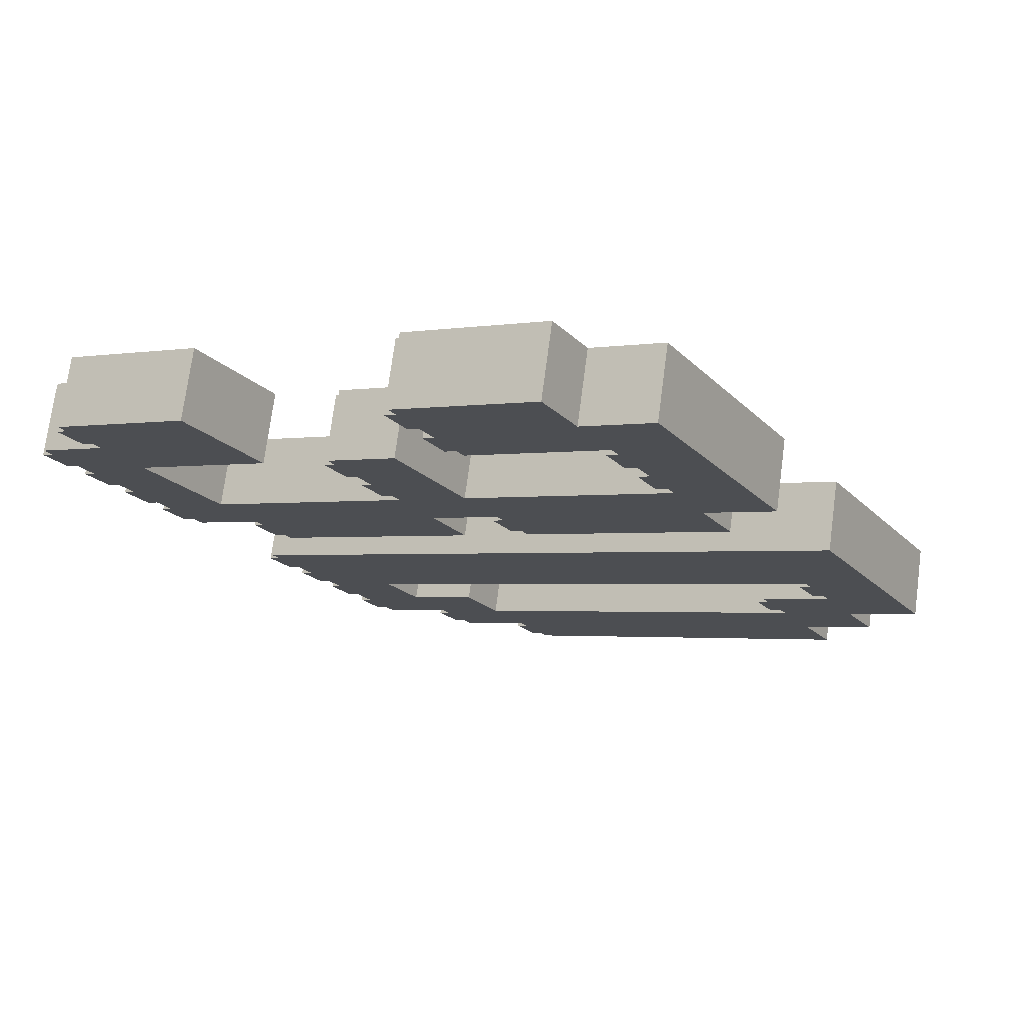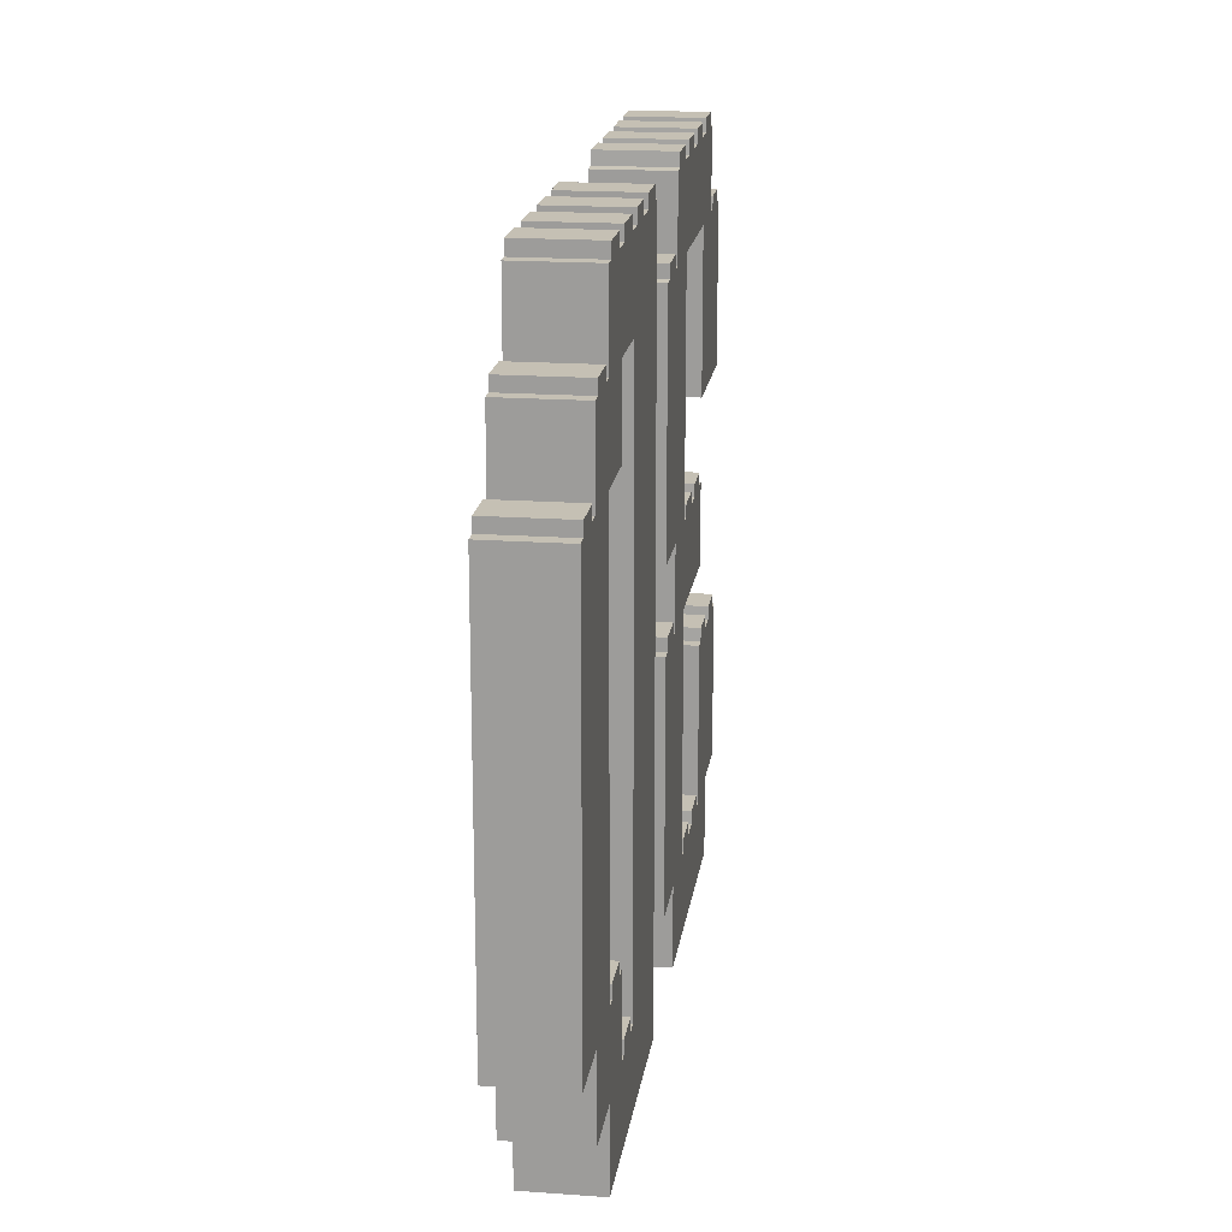
<metadata>
{"format":"obj","ext":"obj","renderer":"f3d","projection":"perspective","resolution":1024,"background":"white","views":[{"elev":-2.0,"azim":-59.2,"up":"+Z"},{"elev":18.2,"azim":112.9,"up":"+Y"}]}
</metadata>
<code>
o Text_Mesh
v 135.4 2163 79.68
v 173.6 2163 69.42
v 173.6 2202 69.42
v 288.5 2202 38.64
v 288.5 2163 38.64
v 367.2 2163 17.55
v 367.2 2202 17.55
v 482.1 2202 -13.23
v 482.1 2163 -13.23
v 560.8 2163 -34.32
v 560.8 2202 -34.32
v 677.8 2202 -65.67
v 677.8 2163 -65.67
v 754.4 2163 -86.19
v 754.4 2202 -86.19
v 871.4 2202 -117.5
v 871.4 2163 -117.5
v 909.7 2163 -127.8
v 909.7 1923 -127.8
v 948 1923 -138.1
v 948 1960 -138.1
v 1065 1960 -169.4
v 1065 1923 -169.4
v 1103 1923 -179.7
v 1103 1683 -179.7
v 1142 1683 -189.9
v 1142 1720 -189.9
v 1259 1720 -221.3
v 1259 1683 -221.3
v 1297 1683 -231.5
v 1297 480.1 -231.5
v 1103 480.1 -179.7
v 1103 240.1 -179.7
v 909.7 240.1 -127.8
v 909.7 -5e-06 -127.8
v 135.4 -5e-06 79.68
v 522.5 1920 -24.06
v 522.5 240.1 -24.06
v 560.8 240.1 -34.32
v 560.8 279.7 -34.32
v 677.8 279.7 -65.67
v 677.8 240.1 -65.67
v 716.1 240.1 -75.93
v 716.1 480.1 -75.93
v 754.4 480.1 -86.19
v 754.4 519.8 -86.19
v 871.4 519.8 -117.5
v 871.4 480.1 -117.5
v 909.7 480.1 -127.8
v 909.7 1683 -127.8
v 716.1 1683 -75.93
v 716.1 1920 -75.93
v -1045 240.1 396
v -1239 240.1 447.9
v -1239 720.2 447.9
v -1201 720.2 437.6
v -1201 759.8 437.6
v -1086 759.8 406.9
v -1084 720.2 406.3
v -1007 720.2 385.8
v -1007 759.8 385.8
v -892.1 759.8 355
v -890 720.2 354.4
v -851.7 720.2 344.2
v -851.7 240.1 344.2
v -813.4 240.1 333.9
v -813.4 279.7 333.9
v -698.5 279.7 303.1
v -696.4 240.1 302.6
v -619.8 240.1 282
v -619.8 279.7 282
v -505 279.7 251.3
v -502.8 240.1 250.7
v -464.5 240.1 240.4
v -464.5 960.2 240.4
v -851.7 960.2 344.2
v -851.7 1200 344.2
v -813.4 1202 333.9
v -813.4 1240 333.9
v -698.5 1240 303.1
v -696.4 1202 302.6
v -619.8 1202 282
v -619.8 1240 282
v -505 1240 251.3
v -502.8 1202 250.7
v -464.5 1202 240.4
v -464.5 1920 240.4
v -851.7 1920 344.2
v -851.7 1443 344.2
v -1239 1443 447.9
v -1239 1920 447.9
v -1201 1923 437.6
v -1201 1960 437.6
v -1086 1960 406.9
v -1084 1923 406.3
v -1045 1923 396
v -1045 2160 396
v -1007 2163 385.8
v -1007 2202 385.8
v -892.1 2202 355
v -890 2163 354.4
v -813.4 2163 333.9
v -813.4 2202 333.9
v -698.5 2202 303.1
v -696.4 2163 302.6
v -619.8 2163 282
v -619.8 2202 282
v -505 2202 251.3
v -502.8 2163 250.7
v -426.3 2163 230.2
v -426.3 2202 230.2
v -311.4 2202 199.4
v -309.3 2163 198.8
v -271 2160 188.6
v -271 1923 188.6
v -232.7 1923 178.3
v -232.7 1960 178.3
v -115.7 1960 146.9
v -115.7 1923 146.9
v -77.38 1920 136.7
v -77.38 1202 136.7
v -271 1200 188.6
v -271 960.2 188.6
v -232.7 960.2 178.3
v -232.7 999.9 178.3
v -115.7 999.9 146.9
v -115.7 960.2 146.9
v -77.38 960.2 136.7
v -77.38 240.1 136.7
v -271 240.1 188.6
v -271 -5e-06 188.6
v -1045 -5e-06 396
v 77.38 2163 -136.7
v 115.7 2163 -146.9
v 115.7 2202 -146.9
v 230.5 2202 -177.7
v 230.5 2163 -177.7
v 309.3 2163 -198.8
v 309.3 2202 -198.8
v 424.1 2202 -229.6
v 424.1 2163 -229.6
v 502.8 2163 -250.7
v 502.8 2202 -250.7
v 619.8 2202 -282
v 619.8 2163 -282
v 696.4 2163 -302.6
v 696.4 2202 -302.6
v 813.4 2202 -333.9
v 813.4 2163 -333.9
v 851.7 2163 -344.2
v 851.7 1923 -344.2
v 890 1923 -354.4
v 890 1960 -354.4
v 1007 1960 -385.8
v 1007 1923 -385.8
v 1045 1923 -396
v 1045 1683 -396
v 1084 1683 -406.3
v 1084 1720 -406.3
v 1201 1720 -437.6
v 1201 1683 -437.6
v 1239 1683 -447.9
v 1239 480.1 -447.9
v 1045 480.1 -396
v 1045 240.1 -396
v 851.7 240.1 -344.2
v 851.7 5e-06 -344.2
v 77.38 5e-06 -136.7
v 464.5 1920 -240.4
v 464.5 240.1 -240.4
v 502.8 240.1 -250.7
v 502.8 279.7 -250.7
v 619.8 279.7 -282
v 619.8 240.1 -282
v 658.1 240.1 -292.3
v 658.1 480.1 -292.3
v 696.4 480.1 -302.6
v 696.4 519.8 -302.6
v 813.4 519.8 -333.9
v 813.4 480.1 -333.9
v 851.7 480.1 -344.2
v 851.7 1683 -344.2
v 658.1 1683 -292.3
v 658.1 1920 -292.3
v -1103 240.1 179.7
v -1297 240.1 231.5
v -1297 720.2 231.5
v -1259 720.2 221.3
v -1259 759.8 221.3
v -1144 759.8 190.5
v -1142 720.2 189.9
v -1065 720.2 169.4
v -1065 759.8 169.4
v -950.1 759.8 138.6
v -948 720.2 138.1
v -909.7 720.2 127.8
v -909.7 240.1 127.8
v -871.4 240.1 117.5
v -871.4 279.7 117.5
v -756.5 279.7 86.76
v -754.4 240.1 86.19
v -677.8 240.1 65.67
v -677.8 279.7 65.67
v -562.9 279.7 34.89
v -560.8 240.1 34.32
v -522.5 240.1 24.06
v -522.5 960.2 24.06
v -909.7 960.2 127.8
v -909.7 1200 127.8
v -871.4 1202 117.5
v -871.4 1240 117.5
v -756.5 1240 86.76
v -754.4 1202 86.19
v -677.8 1202 65.67
v -677.8 1240 65.67
v -562.9 1240 34.89
v -560.8 1202 34.32
v -522.5 1202 24.06
v -522.5 1920 24.06
v -909.7 1920 127.8
v -909.7 1443 127.8
v -1297 1443 231.5
v -1297 1920 231.5
v -1259 1923 221.3
v -1259 1960 221.3
v -1144 1960 190.5
v -1142 1923 189.9
v -1103 1923 179.7
v -1103 2160 179.7
v -1065 2163 169.4
v -1065 2202 169.4
v -950.1 2202 138.6
v -948 2163 138.1
v -871.4 2163 117.5
v -871.4 2202 117.5
v -756.5 2202 86.76
v -754.4 2163 86.19
v -677.8 2163 65.67
v -677.8 2202 65.67
v -562.9 2202 34.89
v -560.8 2163 34.32
v -484.2 2163 13.8
v -484.2 2202 13.8
v -369.4 2202 -16.98
v -367.2 2163 -17.55
v -328.9 2160 -27.81
v -328.9 1923 -27.81
v -290.6 1923 -38.07
v -290.6 1960 -38.07
v -173.6 1960 -69.42
v -173.6 1923 -69.42
v -135.4 1920 -79.68
v -135.4 1202 -79.68
v -328.9 1200 -27.81
v -328.9 960.2 -27.81
v -290.6 960.2 -38.07
v -290.6 999.9 -38.07
v -173.6 999.9 -69.42
v -173.6 960.2 -69.42
v -135.4 960.2 -79.68
v -135.4 240.1 -79.68
v -328.9 240.1 -27.81
v -328.9 5e-06 -27.81
v -1103 5e-06 179.7
v -1103 240.1 179.7
v -1045 240.1 396
v -1297 240.1 231.5
v -1239 240.1 447.9
v -1297 720.2 231.5
v -1239 720.2 447.9
v -1259 720.2 221.3
v -1201 720.2 437.6
v -1259 759.8 221.3
v -1201 759.8 437.6
v -1144 759.8 190.5
v -1086 759.8 406.9
v -1142 720.2 189.9
v -1084 720.2 406.3
v -1065 720.2 169.4
v -1007 720.2 385.8
v -1065 759.8 169.4
v -1007 759.8 385.8
v -950.1 759.8 138.6
v -892.1 759.8 355
v -948 720.2 138.1
v -890 720.2 354.4
v -909.7 720.2 127.8
v -851.7 720.2 344.2
v -909.7 240.1 127.8
v -851.7 240.1 344.2
v -871.4 240.1 117.5
v -813.4 240.1 333.9
v -871.4 279.7 117.5
v -813.4 279.7 333.9
v -756.5 279.7 86.76
v -698.5 279.7 303.1
v -754.4 240.1 86.19
v -696.4 240.1 302.6
v -677.8 240.1 65.67
v -619.8 240.1 282
v -677.8 279.7 65.67
v -619.8 279.7 282
v -562.9 279.7 34.89
v -505 279.7 251.3
v -560.8 240.1 34.32
v -502.8 240.1 250.7
v -522.5 240.1 24.06
v -464.5 240.1 240.4
v -522.5 960.2 24.06
v -464.5 960.2 240.4
v -909.7 960.2 127.8
v -851.7 960.2 344.2
v -909.7 1200 127.8
v -851.7 1200 344.2
v -871.4 1202 117.5
v -813.4 1202 333.9
v -871.4 1240 117.5
v -813.4 1240 333.9
v -756.5 1240 86.76
v -698.5 1240 303.1
v -754.4 1202 86.19
v -696.4 1202 302.6
v -677.8 1202 65.67
v -619.8 1202 282
v -677.8 1240 65.67
v -619.8 1240 282
v -562.9 1240 34.89
v -505 1240 251.3
v -560.8 1202 34.32
v -502.8 1202 250.7
v -522.5 1202 24.06
v -464.5 1202 240.4
v -522.5 1920 24.06
v -464.5 1920 240.4
v -909.7 1920 127.8
v -851.7 1920 344.2
v -909.7 1443 127.8
v -851.7 1443 344.2
v -1297 1443 231.5
v -1239 1443 447.9
v -1297 1920 231.5
v -1239 1920 447.9
v -1259 1923 221.3
v -1201 1923 437.6
v -1259 1960 221.3
v -1201 1960 437.6
v -1144 1960 190.5
v -1086 1960 406.9
v -1142 1923 189.9
v -1084 1923 406.3
v -1103 1923 179.7
v -1045 1923 396
v -1103 2160 179.7
v -1045 2160 396
v -1065 2163 169.4
v -1007 2163 385.8
v -1065 2202 169.4
v -1007 2202 385.8
v -950.1 2202 138.6
v -892.1 2202 355
v -948 2163 138.1
v -890 2163 354.4
v -871.4 2163 117.5
v -813.4 2163 333.9
v -871.4 2202 117.5
v -813.4 2202 333.9
v -756.5 2202 86.76
v -698.5 2202 303.1
v -754.4 2163 86.19
v -696.4 2163 302.6
v -677.8 2163 65.67
v -619.8 2163 282
v -677.8 2202 65.67
v -619.8 2202 282
v -562.9 2202 34.89
v -505 2202 251.3
v -560.8 2163 34.32
v -502.8 2163 250.7
v -484.2 2163 13.8
v -426.3 2163 230.2
v -484.2 2202 13.8
v -426.3 2202 230.2
v -369.4 2202 -16.98
v -311.4 2202 199.4
v -367.2 2163 -17.55
v -309.3 2163 198.8
v -328.9 2160 -27.81
v -271 2160 188.6
v -328.9 1923 -27.81
v -271 1923 188.6
v -290.6 1923 -38.07
v -232.7 1923 178.3
v -290.6 1960 -38.07
v -232.7 1960 178.3
v -173.6 1960 -69.42
v -115.7 1960 146.9
v -173.6 1923 -69.42
v -115.7 1923 146.9
v -135.4 1920 -79.68
v -77.38 1920 136.7
v -135.4 1202 -79.68
v -77.38 1202 136.7
v -328.9 1200 -27.81
v -271 1200 188.6
v -328.9 960.2 -27.81
v -271 960.2 188.6
v -290.6 960.2 -38.07
v -232.7 960.2 178.3
v -290.6 999.9 -38.07
v -232.7 999.9 178.3
v -173.6 999.9 -69.42
v -115.7 999.9 146.9
v -173.6 960.2 -69.42
v -115.7 960.2 146.9
v -135.4 960.2 -79.68
v -77.38 960.2 136.7
v -135.4 240.1 -79.68
v -77.38 240.1 136.7
v -328.9 240.1 -27.81
v -271 240.1 188.6
v -328.9 5e-06 -27.81
v -271 -5e-06 188.6
v -1103 5e-06 179.7
v -1045 -5e-06 396
v 77.38 2163 -136.7
v 135.4 2163 79.68
v 115.7 2163 -146.9
v 173.6 2163 69.42
v 115.7 2202 -146.9
v 173.6 2202 69.42
v 230.5 2202 -177.7
v 288.5 2202 38.64
v 230.5 2163 -177.7
v 288.5 2163 38.64
v 309.3 2163 -198.8
v 367.2 2163 17.55
v 309.3 2202 -198.8
v 367.2 2202 17.55
v 424.1 2202 -229.6
v 482.1 2202 -13.23
v 424.1 2163 -229.6
v 482.1 2163 -13.23
v 502.8 2163 -250.7
v 560.8 2163 -34.32
v 502.8 2202 -250.7
v 560.8 2202 -34.32
v 619.8 2202 -282
v 677.8 2202 -65.67
v 619.8 2163 -282
v 677.8 2163 -65.67
v 696.4 2163 -302.6
v 754.4 2163 -86.19
v 696.4 2202 -302.6
v 754.4 2202 -86.19
v 813.4 2202 -333.9
v 871.4 2202 -117.5
v 813.4 2163 -333.9
v 871.4 2163 -117.5
v 851.7 2163 -344.2
v 909.7 2163 -127.8
v 851.7 1923 -344.2
v 909.7 1923 -127.8
v 890 1923 -354.4
v 948 1923 -138.1
v 890 1960 -354.4
v 948 1960 -138.1
v 1007 1960 -385.8
v 1065 1960 -169.4
v 1007 1923 -385.8
v 1065 1923 -169.4
v 1045 1923 -396
v 1103 1923 -179.7
v 1045 1683 -396
v 1103 1683 -179.7
v 1084 1683 -406.3
v 1142 1683 -189.9
v 1084 1720 -406.3
v 1142 1720 -189.9
v 1201 1720 -437.6
v 1259 1720 -221.3
v 1201 1683 -437.6
v 1259 1683 -221.3
v 1239 1683 -447.9
v 1297 1683 -231.5
v 1239 480.1 -447.9
v 1297 480.1 -231.5
v 1045 480.1 -396
v 1103 480.1 -179.7
v 1045 240.1 -396
v 1103 240.1 -179.7
v 851.7 240.1 -344.2
v 909.7 240.1 -127.8
v 851.7 5e-06 -344.2
v 909.7 -5e-06 -127.8
v 77.38 5e-06 -136.7
v 135.4 -5e-06 79.68
v 464.5 1920 -240.4
v 522.5 1920 -24.06
v 464.5 240.1 -240.4
v 522.5 240.1 -24.06
v 502.8 240.1 -250.7
v 560.8 240.1 -34.32
v 502.8 279.7 -250.7
v 560.8 279.7 -34.32
v 619.8 279.7 -282
v 677.8 279.7 -65.67
v 619.8 240.1 -282
v 677.8 240.1 -65.67
v 658.1 240.1 -292.3
v 716.1 240.1 -75.93
v 658.1 480.1 -292.3
v 716.1 480.1 -75.93
v 696.4 480.1 -302.6
v 754.4 480.1 -86.19
v 696.4 519.8 -302.6
v 754.4 519.8 -86.19
v 813.4 519.8 -333.9
v 871.4 519.8 -117.5
v 813.4 480.1 -333.9
v 871.4 480.1 -117.5
v 851.7 480.1 -344.2
v 909.7 480.1 -127.8
v 851.7 1683 -344.2
v 909.7 1683 -127.8
v 658.1 1683 -292.3
v 716.1 1683 -75.93
v 658.1 1920 -292.3
v 716.1 1920 -75.93
f 2 4 3
f 2 5 4
f 6 8 7
f 6 9 8
f 10 12 11
f 10 13 12
f 14 16 15
f 14 17 16
f 36 2 1
f 36 5 2
f 36 6 5
f 36 9 6
f 36 10 9
f 36 37 10
f 37 13 10
f 37 14 13
f 37 17 14
f 37 18 17
f 37 19 18
f 20 22 21
f 20 23 22
f 37 20 19
f 37 23 20
f 37 24 23
f 37 52 24
f 52 25 24
f 36 38 37
f 51 25 52
f 26 28 27
f 26 29 28
f 50 25 51
f 49 25 50
f 49 26 25
f 49 29 26
f 49 30 29
f 49 31 30
f 45 47 46
f 45 48 47
f 43 45 44
f 43 48 45
f 43 49 48
f 43 32 49
f 32 31 49
f 43 33 32
f 39 41 40
f 39 42 41
f 36 39 38
f 36 42 39
f 36 43 42
f 36 34 43
f 34 33 43
f 36 35 34
f 98 100 99
f 98 101 100
f 102 104 103
f 102 105 104
f 106 108 107
f 106 109 108
f 110 112 111
f 110 113 112
f 97 101 98
f 97 102 101
f 97 105 102
f 97 106 105
f 97 109 106
f 97 110 109
f 97 113 110
f 97 114 113
f 96 114 97
f 96 115 114
f 92 94 93
f 92 95 94
f 116 118 117
f 116 119 118
f 91 95 92
f 91 96 95
f 91 115 96
f 91 116 115
f 91 119 116
f 91 120 119
f 90 88 91
f 88 120 91
f 90 89 88
f 87 120 88
f 86 120 87
f 86 121 120
f 78 80 79
f 78 81 80
f 82 84 83
f 82 85 84
f 77 81 78
f 77 82 81
f 77 85 82
f 77 86 85
f 77 121 86
f 77 122 121
f 76 122 77
f 76 123 122
f 124 126 125
f 124 127 126
f 75 123 76
f 74 123 75
f 74 124 123
f 74 127 124
f 74 128 127
f 74 129 128
f 56 58 57
f 56 59 58
f 60 62 61
f 60 63 62
f 54 56 55
f 54 59 56
f 54 60 59
f 54 63 60
f 54 64 63
f 54 65 64
f 66 68 67
f 66 69 68
f 70 72 71
f 70 73 72
f 53 65 54
f 132 65 53
f 132 66 65
f 132 69 66
f 132 70 69
f 132 73 70
f 132 74 73
f 132 130 74
f 130 129 74
f 132 131 130
f 136 134 135
f 137 134 136
f 140 138 139
f 141 138 140
f 144 142 143
f 145 142 144
f 148 146 147
f 149 146 148
f 134 168 133
f 137 168 134
f 138 168 137
f 141 168 138
f 142 168 141
f 169 168 142
f 145 169 142
f 146 169 145
f 149 169 146
f 150 169 149
f 151 169 150
f 154 152 153
f 155 152 154
f 152 169 151
f 155 169 152
f 156 169 155
f 184 169 156
f 157 184 156
f 170 168 169
f 157 183 184
f 160 158 159
f 161 158 160
f 157 182 183
f 157 181 182
f 158 181 157
f 161 181 158
f 162 181 161
f 163 181 162
f 179 177 178
f 180 177 179
f 177 175 176
f 180 175 177
f 181 175 180
f 164 175 181
f 163 164 181
f 165 175 164
f 173 171 172
f 174 171 173
f 171 168 170
f 174 168 171
f 175 168 174
f 166 168 175
f 165 166 175
f 167 168 166
f 232 230 231
f 233 230 232
f 236 234 235
f 237 234 236
f 240 238 239
f 241 238 240
f 244 242 243
f 245 242 244
f 233 229 230
f 234 229 233
f 237 229 234
f 238 229 237
f 241 229 238
f 242 229 241
f 245 229 242
f 246 229 245
f 246 228 229
f 247 228 246
f 226 224 225
f 227 224 226
f 250 248 249
f 251 248 250
f 227 223 224
f 228 223 227
f 247 223 228
f 248 223 247
f 251 223 248
f 252 223 251
f 220 222 223
f 252 220 223
f 221 222 220
f 252 219 220
f 252 218 219
f 253 218 252
f 212 210 211
f 213 210 212
f 216 214 215
f 217 214 216
f 213 209 210
f 214 209 213
f 217 209 214
f 218 209 217
f 253 209 218
f 254 209 253
f 254 208 209
f 255 208 254
f 258 256 257
f 259 256 258
f 255 207 208
f 255 206 207
f 256 206 255
f 259 206 256
f 260 206 259
f 261 206 260
f 190 188 189
f 191 188 190
f 194 192 193
f 195 192 194
f 188 186 187
f 191 186 188
f 192 186 191
f 195 186 192
f 196 186 195
f 197 186 196
f 200 198 199
f 201 198 200
f 204 202 203
f 205 202 204
f 197 185 186
f 197 264 185
f 198 264 197
f 201 264 198
f 202 264 201
f 205 264 202
f 206 264 205
f 262 264 206
f 261 262 206
f 263 264 262
f 268 265 266
f 270 267 268
f 272 269 270
f 274 271 272
f 276 273 274
f 278 275 276
f 280 277 278
f 282 279 280
f 284 281 282
f 286 283 284
f 288 285 286
f 290 287 288
f 292 289 290
f 294 291 292
f 296 293 294
f 298 295 296
f 300 297 298
f 302 299 300
f 304 301 302
f 306 303 304
f 308 305 306
f 310 307 308
f 312 309 310
f 314 311 312
f 316 313 314
f 318 315 316
f 320 317 318
f 322 319 320
f 324 321 322
f 326 323 324
f 328 325 326
f 330 327 328
f 332 329 330
f 334 331 332
f 336 333 334
f 338 335 336
f 340 337 338
f 342 339 340
f 344 341 342
f 346 343 344
f 348 345 346
f 350 347 348
f 352 349 350
f 354 351 352
f 356 353 354
f 358 355 356
f 360 357 358
f 362 359 360
f 364 361 362
f 366 363 364
f 368 365 366
f 370 367 368
f 372 369 370
f 374 371 372
f 376 373 374
f 378 375 376
f 380 377 378
f 382 379 380
f 384 381 382
f 386 383 384
f 388 385 386
f 390 387 388
f 392 389 390
f 394 391 392
f 396 393 394
f 398 395 396
f 400 397 398
f 402 399 400
f 404 401 402
f 406 403 404
f 408 405 406
f 410 407 408
f 412 409 410
f 414 411 412
f 416 413 414
f 418 415 416
f 420 417 418
f 422 419 420
f 424 421 422
f 266 423 424
f 428 425 426
f 430 427 428
f 432 429 430
f 434 431 432
f 436 433 434
f 438 435 436
f 440 437 438
f 442 439 440
f 444 441 442
f 446 443 444
f 448 445 446
f 450 447 448
f 452 449 450
f 454 451 452
f 456 453 454
f 458 455 456
f 460 457 458
f 462 459 460
f 464 461 462
f 466 463 464
f 468 465 466
f 470 467 468
f 472 469 470
f 474 471 472
f 476 473 474
f 478 475 476
f 480 477 478
f 482 479 480
f 484 481 482
f 486 483 484
f 488 485 486
f 490 487 488
f 492 489 490
f 494 491 492
f 496 493 494
f 426 495 496
f 500 497 498
f 502 499 500
f 504 501 502
f 506 503 504
f 508 505 506
f 510 507 508
f 512 509 510
f 514 511 512
f 516 513 514
f 518 515 516
f 520 517 518
f 522 519 520
f 524 521 522
f 526 523 524
f 528 525 526
f 498 527 528
f 268 267 265
f 270 269 267
f 272 271 269
f 274 273 271
f 276 275 273
f 278 277 275
f 280 279 277
f 282 281 279
f 284 283 281
f 286 285 283
f 288 287 285
f 290 289 287
f 292 291 289
f 294 293 291
f 296 295 293
f 298 297 295
f 300 299 297
f 302 301 299
f 304 303 301
f 306 305 303
f 308 307 305
f 310 309 307
f 312 311 309
f 314 313 311
f 316 315 313
f 318 317 315
f 320 319 317
f 322 321 319
f 324 323 321
f 326 325 323
f 328 327 325
f 330 329 327
f 332 331 329
f 334 333 331
f 336 335 333
f 338 337 335
f 340 339 337
f 342 341 339
f 344 343 341
f 346 345 343
f 348 347 345
f 350 349 347
f 352 351 349
f 354 353 351
f 356 355 353
f 358 357 355
f 360 359 357
f 362 361 359
f 364 363 361
f 366 365 363
f 368 367 365
f 370 369 367
f 372 371 369
f 374 373 371
f 376 375 373
f 378 377 375
f 380 379 377
f 382 381 379
f 384 383 381
f 386 385 383
f 388 387 385
f 390 389 387
f 392 391 389
f 394 393 391
f 396 395 393
f 398 397 395
f 400 399 397
f 402 401 399
f 404 403 401
f 406 405 403
f 408 407 405
f 410 409 407
f 412 411 409
f 414 413 411
f 416 415 413
f 418 417 415
f 420 419 417
f 422 421 419
f 424 423 421
f 266 265 423
f 428 427 425
f 430 429 427
f 432 431 429
f 434 433 431
f 436 435 433
f 438 437 435
f 440 439 437
f 442 441 439
f 444 443 441
f 446 445 443
f 448 447 445
f 450 449 447
f 452 451 449
f 454 453 451
f 456 455 453
f 458 457 455
f 460 459 457
f 462 461 459
f 464 463 461
f 466 465 463
f 468 467 465
f 470 469 467
f 472 471 469
f 474 473 471
f 476 475 473
f 478 477 475
f 480 479 477
f 482 481 479
f 484 483 481
f 486 485 483
f 488 487 485
f 490 489 487
f 492 491 489
f 494 493 491
f 496 495 493
f 426 425 495
f 500 499 497
f 502 501 499
f 504 503 501
f 506 505 503
f 508 507 505
f 510 509 507
f 512 511 509
f 514 513 511
f 516 515 513
f 518 517 515
f 520 519 517
f 522 521 519
f 524 523 521
f 526 525 523
f 528 527 525
f 498 497 527

</code>
